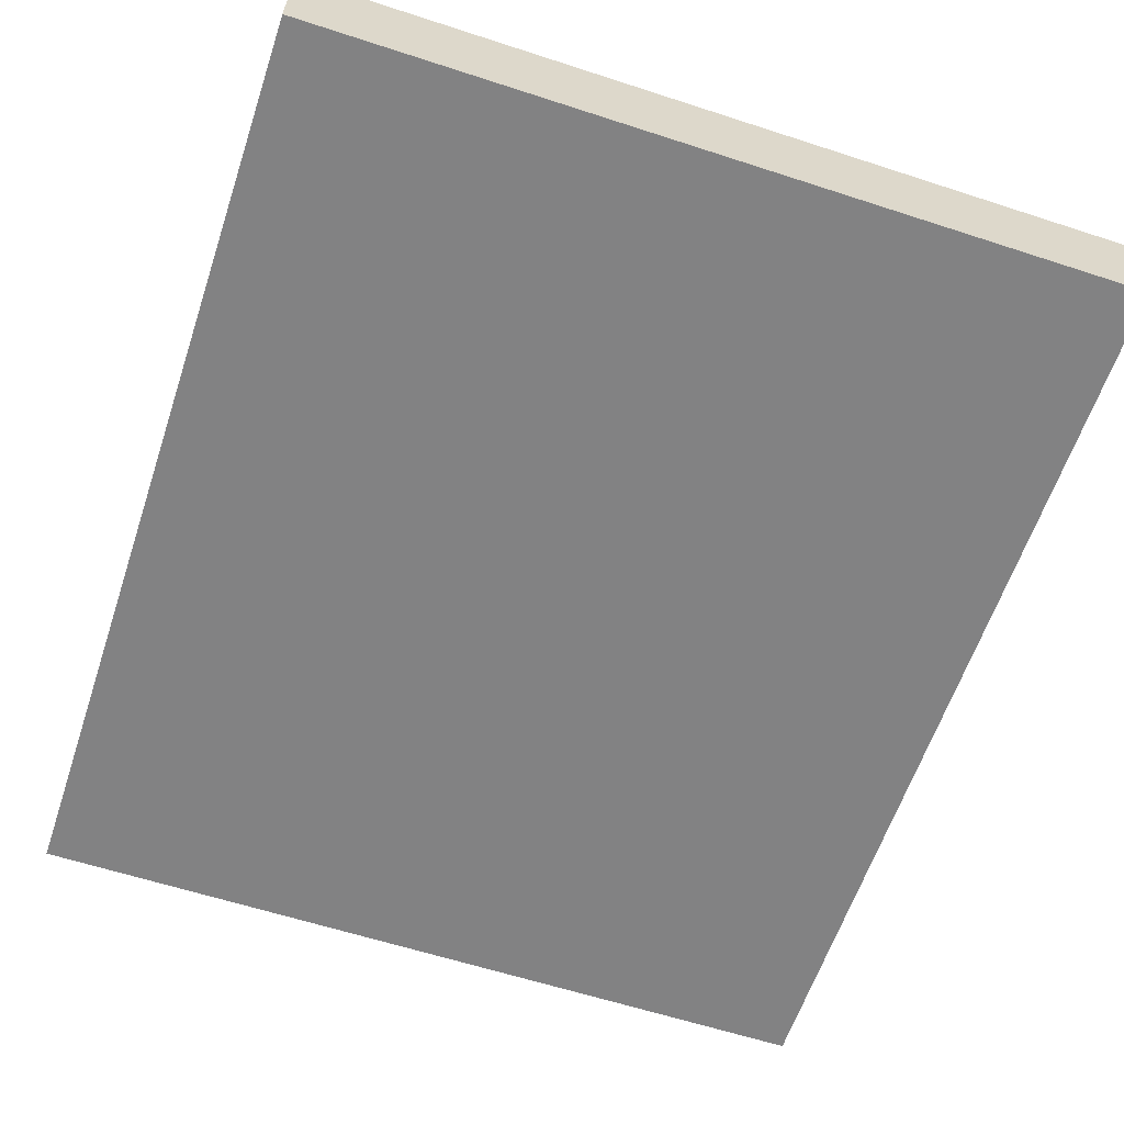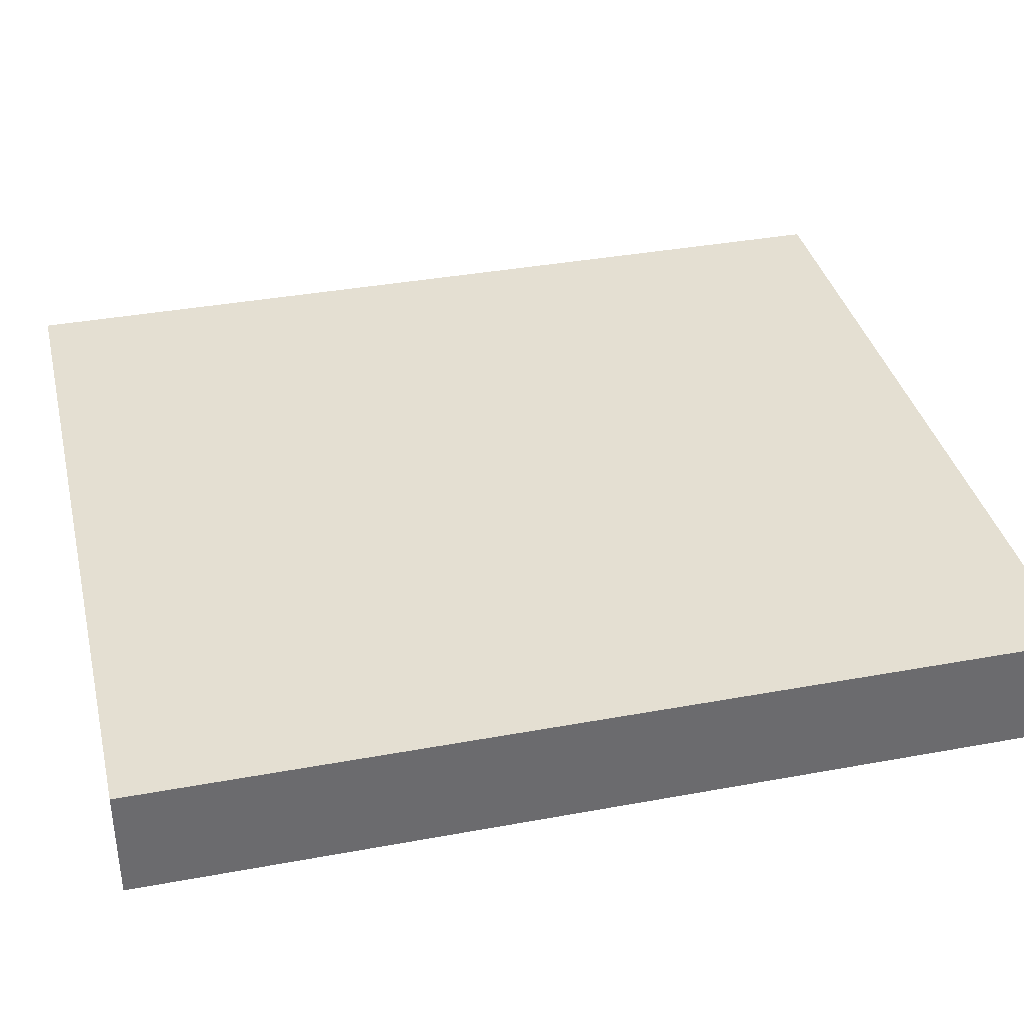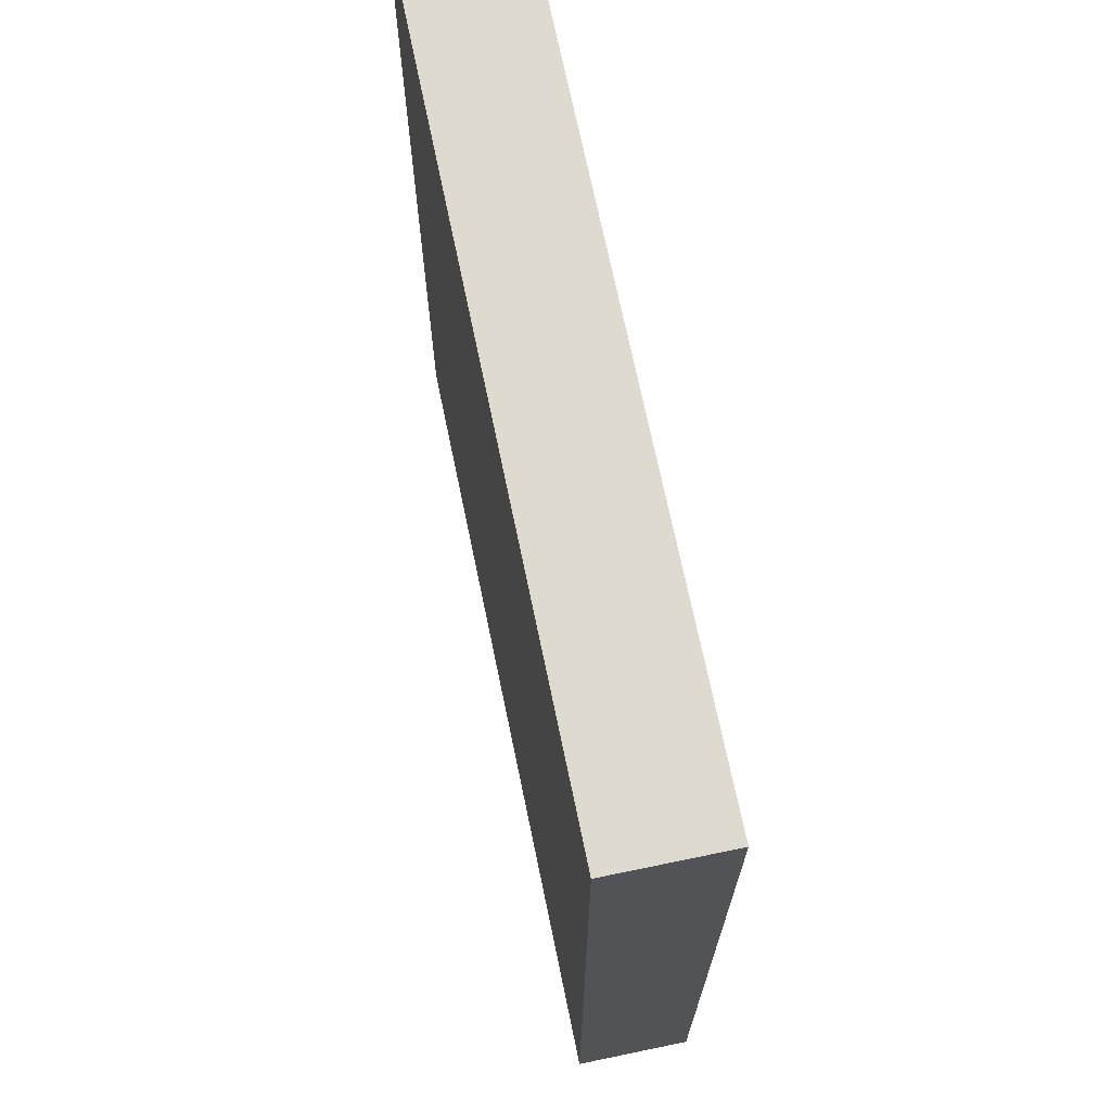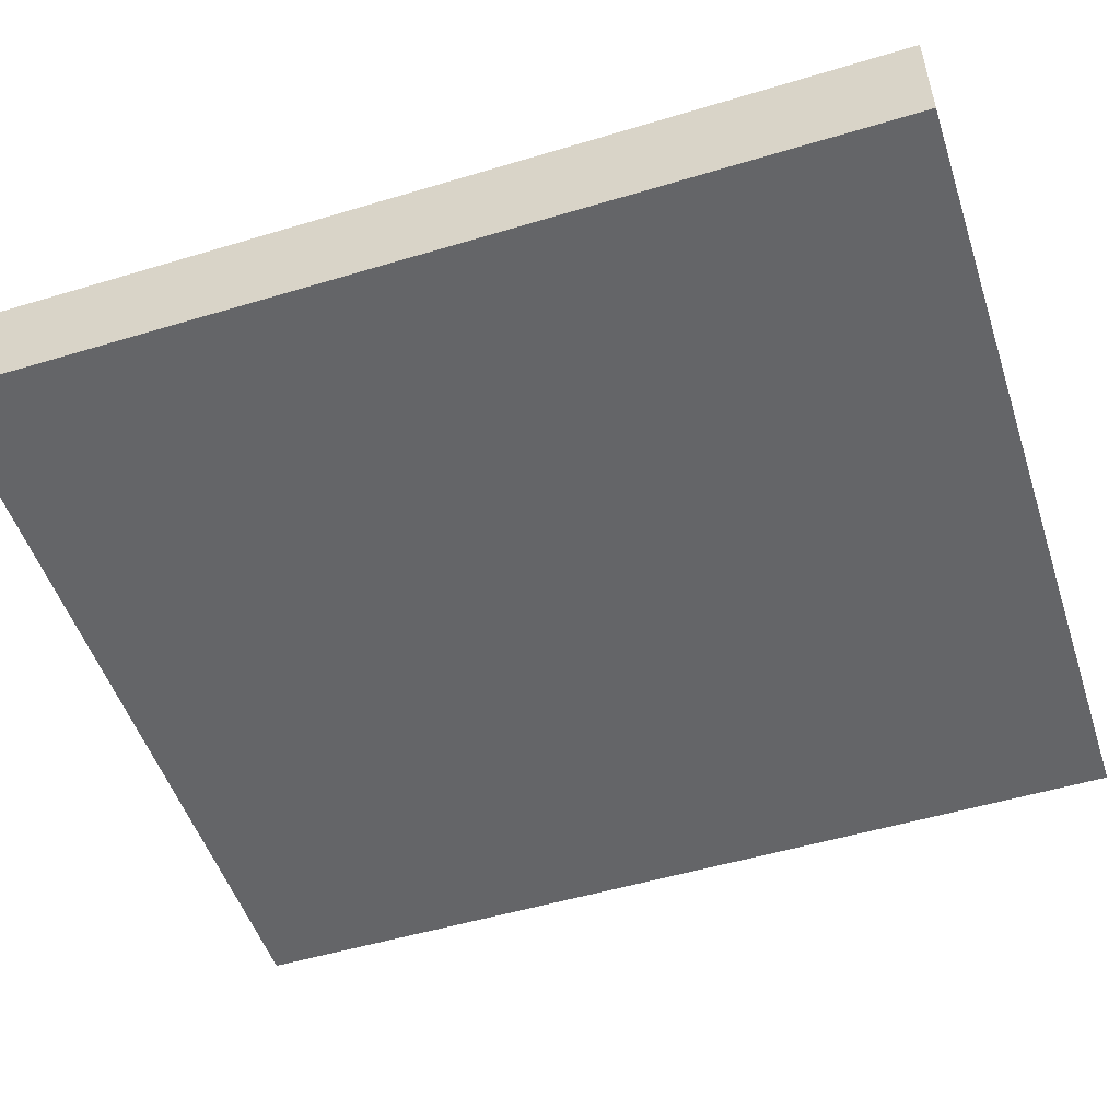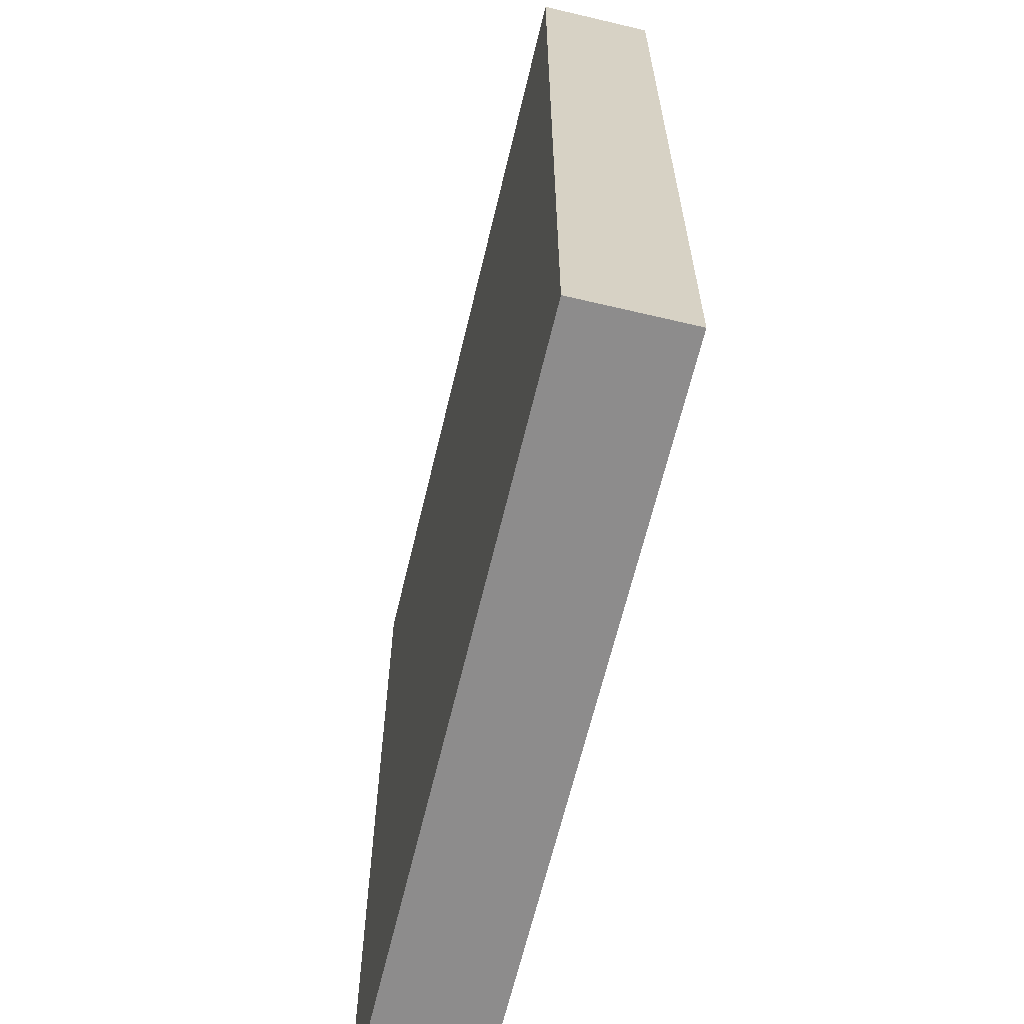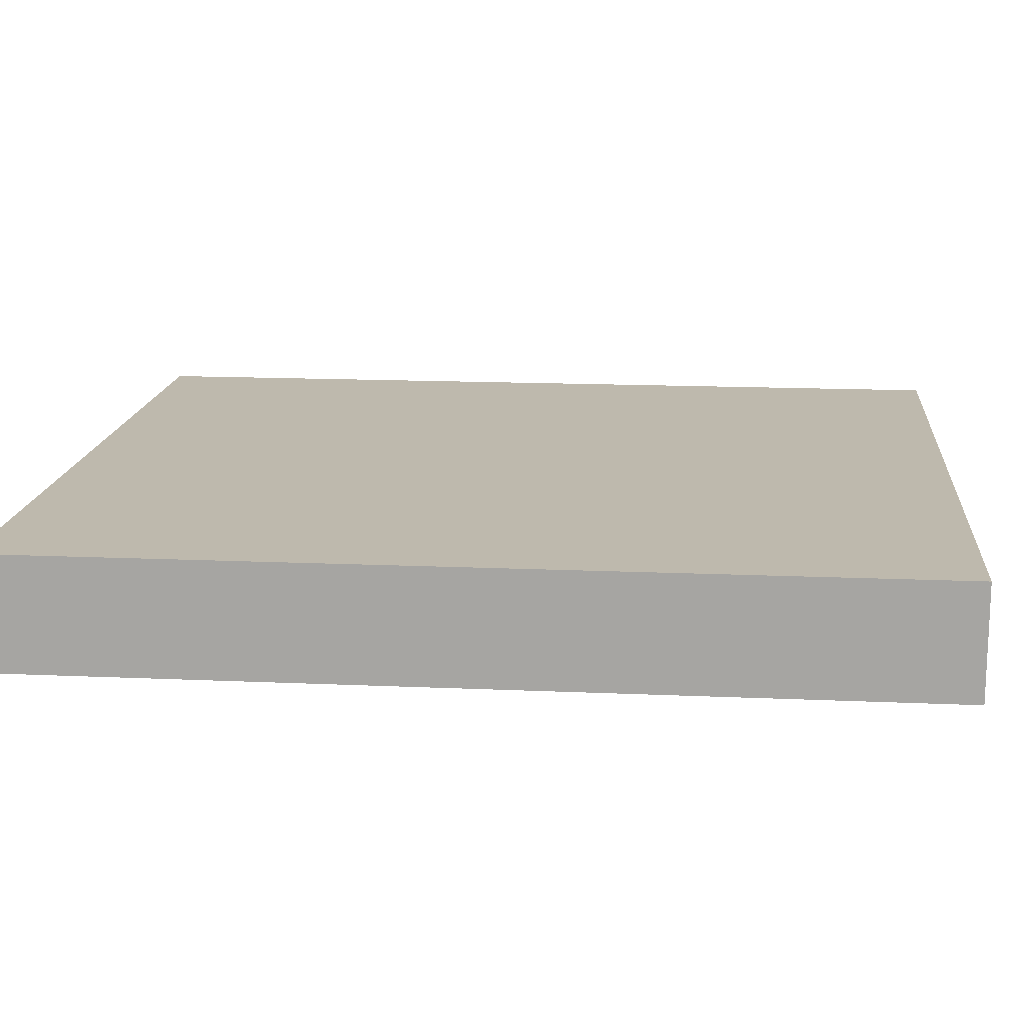
<metadata>
{"format":"obj","ext":"obj","renderer":"f3d","projection":"perspective","resolution":1024,"background":"white","views":[{"elev":-60.8,"azim":-18.4,"up":"+Z"},{"elev":36.9,"azim":-103.4,"up":"+Z"},{"elev":70.6,"azim":-101.7,"up":"+Y"},{"elev":-51.5,"azim":-71.9,"up":"+Z"},{"elev":-64.3,"azim":-103.4,"up":"+Y"},{"elev":15.2,"azim":95.4,"up":"+Z"}]}
</metadata>
<code>
v -0.0875 -0.1 0.05
v 0.0875 -0.1 0.05
v 0.0875 -0.1 0.075
v -0.0875 -0.1 0.075
v -0.0875 0.1 0.05
v -0.0875 -0.1 0.05
v -0.0875 -0.1 0.075
v -0.0875 0.1 0.075
v 0.0875 -0.1 0.05
v 0.0875 0.1 0.05
v 0.0875 0.1 0.075
v 0.0875 -0.1 0.075
v -0.0875 -0.1 0.075
v 0.0875 -0.1 0.075
v 0.0875 0.1 0.075
v -0.0875 0.1 0.075
v 0.0875 -0.1 0.05
v -0.0875 -0.1 0.05
v -0.0875 0.1 0.05
v 0.0875 0.1 0.05
v 0.0875 0.1 0.05
v -0.0875 0.1 0.05
v -0.0875 0.1 0.075
v 0.0875 0.1 0.075
f 1 2 4
f 4 2 3
f 5 6 8
f 8 6 7
f 9 10 12
f 12 10 11
f 13 14 16
f 16 14 15
f 17 18 20
f 20 18 19
f 21 22 24
f 24 22 23

</code>
